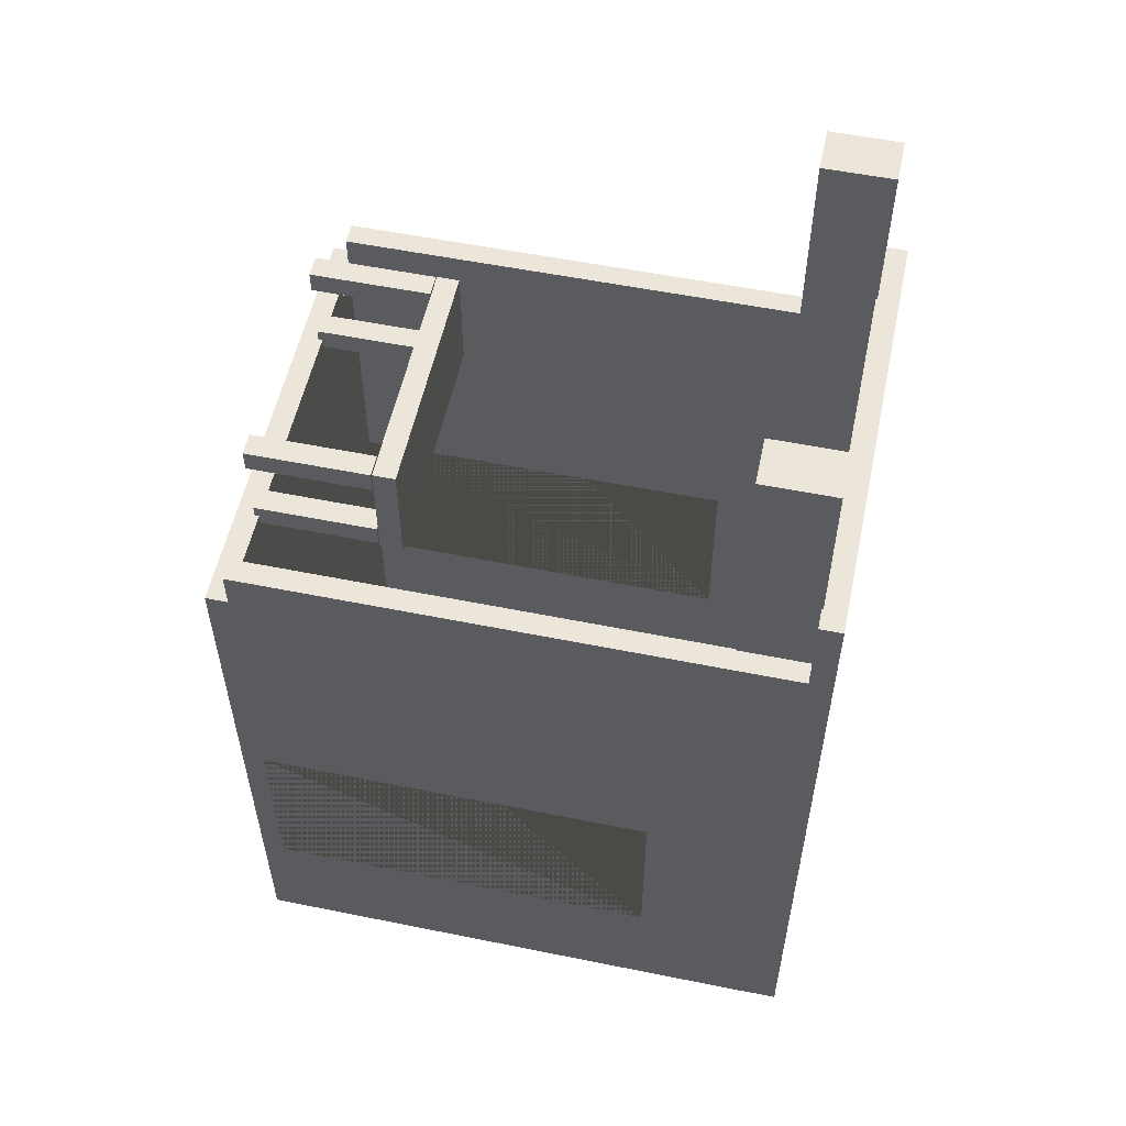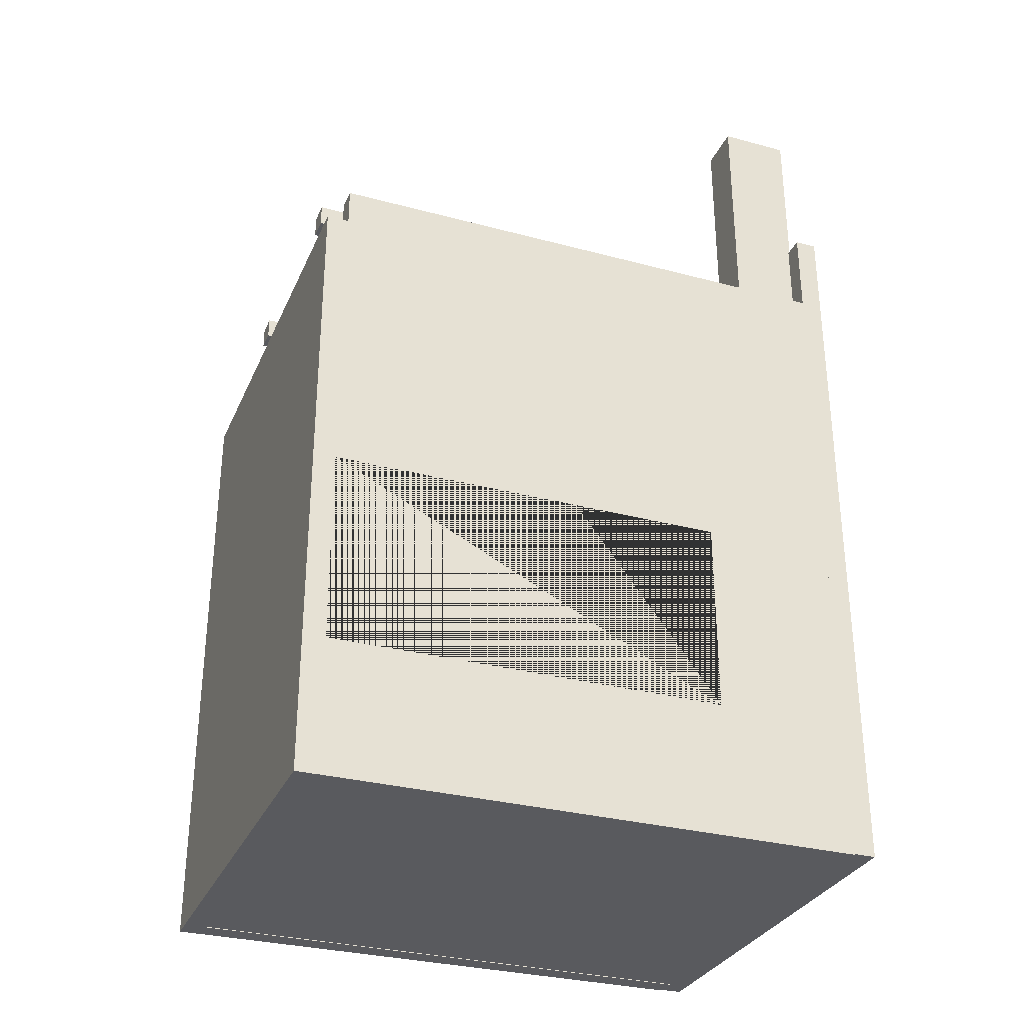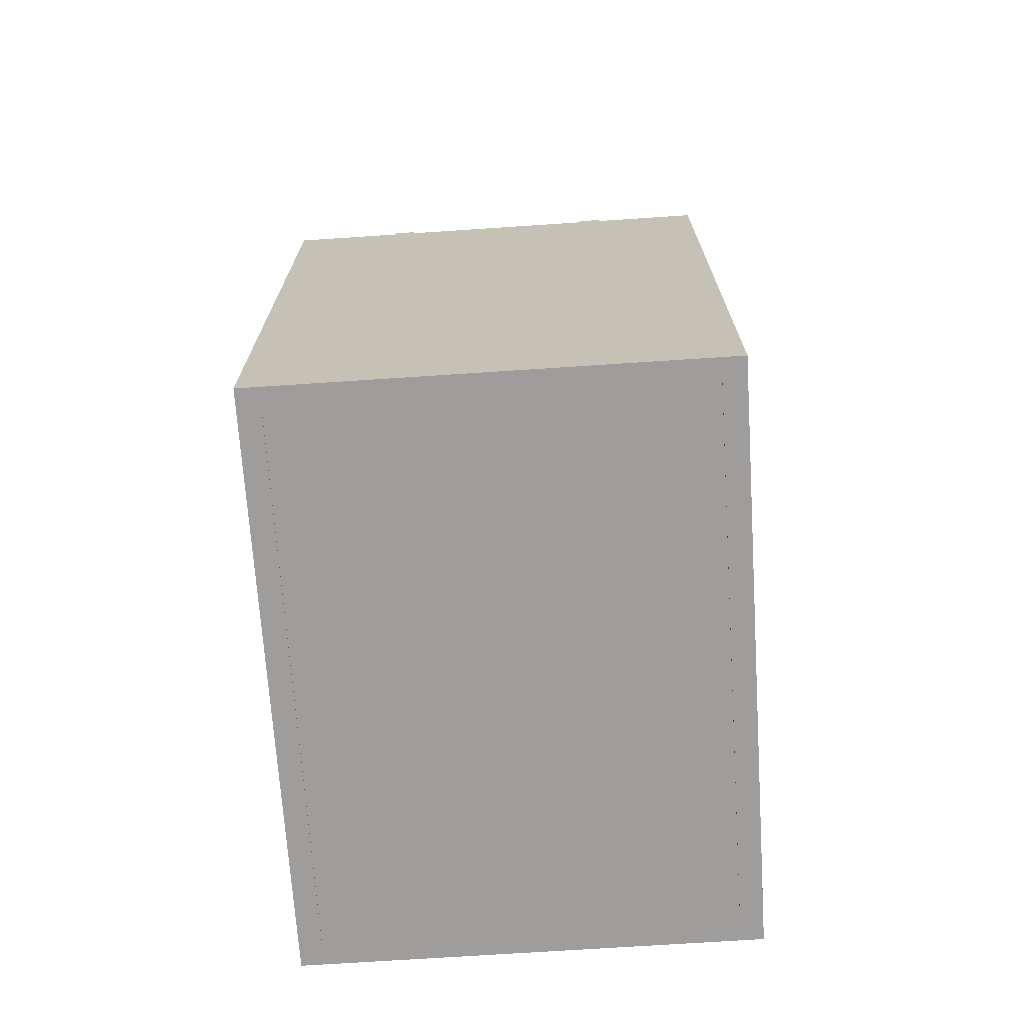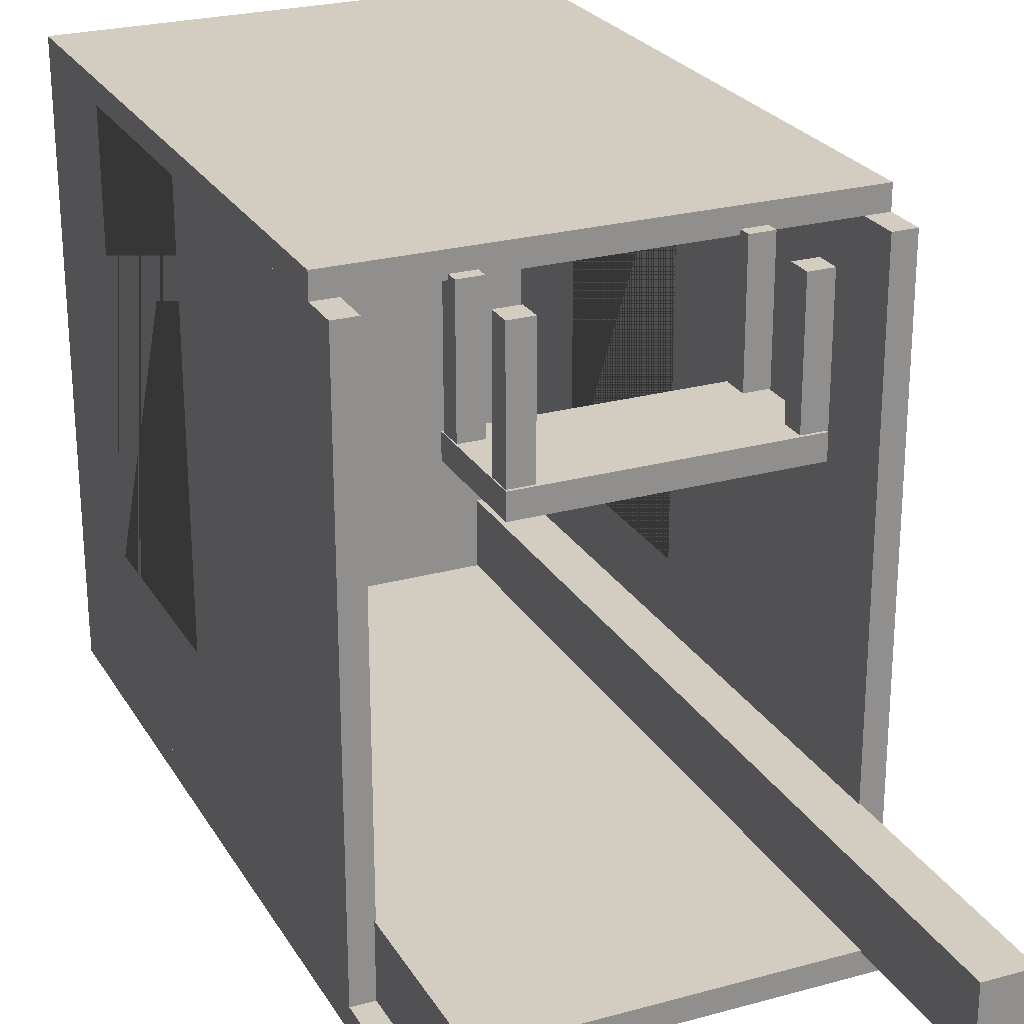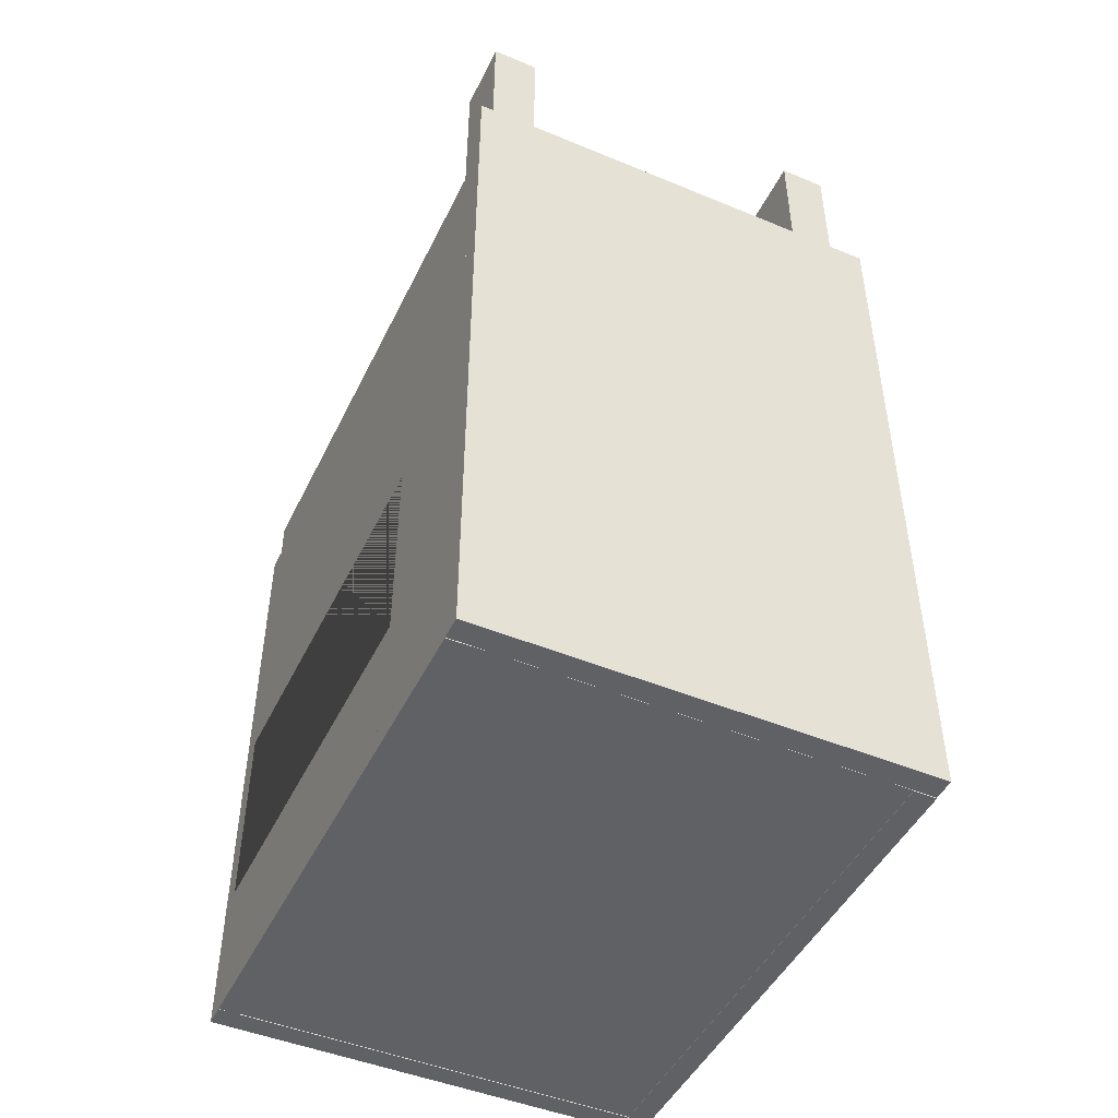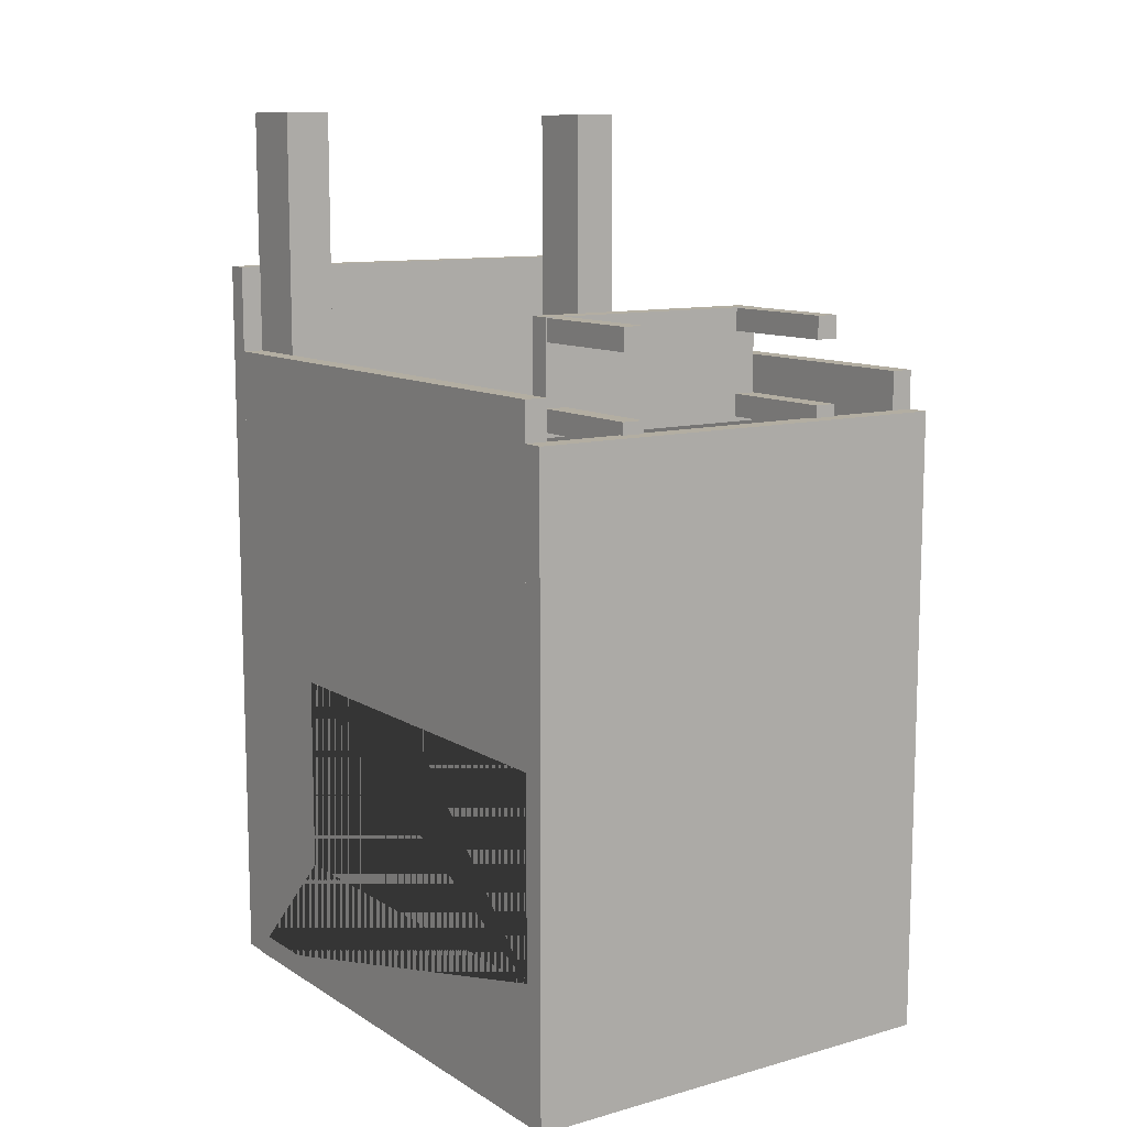
<metadata>
{"format":"obj","ext":"obj","renderer":"f3d","projection":"perspective","resolution":1024,"background":"white","views":[{"elev":55.2,"azim":-77.9,"up":"+Z"},{"elev":-31.2,"azim":-110.8,"up":"+Z"},{"elev":-70.5,"azim":-176.1,"up":"+Z"},{"elev":24.8,"azim":-24.0,"up":"+Y"},{"elev":-47.2,"azim":-25.0,"up":"+Z"},{"elev":10.8,"azim":145.7,"up":"+Z"}]}
</metadata>
<code>
o 右
v 2.004 -4.896 1.981
v 1.996 -0.09622 1.981
v 2.004 -4.896 -3.959
v 1.997 -0.09622 -3.959
v 1.804 -4.897 1.981
v 1.796 -0.09654 1.981
v 1.804 -4.897 -3.959
v 1.797 -0.09654 -3.959
v 1.802 -3.697 -0.9782
v 1.802 -3.697 -2.738
v 1.797 -0.09654 -2.738
v 1.797 -0.09654 -0.9782
v 2.002 -3.696 -0.9782
v 1.997 -0.09622 -2.738
v 2.002 -3.696 -2.738
v 1.997 -0.09622 -0.9782
f 1 5 7 3
f 4 3 7 8
f 10 7 5 6 8 11 12 9
f 8 7 10 11
f 6 2 4 8
f 15 3 4 14
f 14 4 2 1 3 15 13 16
f 6 5 1 2
f 10 9 13 15
f 10 15 14 11
f 12 11 14 16
f 13 9 12 16
o 右段差
v 1.393 -4.283 4.183
v 1.393 -4.283 -3.944
v 1.394 -4.911 4.183
v 1.394 -4.911 -3.944
v 1.813 -4.283 4.183
v 1.814 -4.283 -3.944
v 1.814 -4.91 4.183
v 1.815 -4.91 -3.944
f 17 18 20 19
f 19 20 24 23
f 23 24 22 21
f 21 22 18 17
f 19 23 21 17
f 24 20 18 22
o 天井
v 2.004 -5.096 2.768
v 2.004 -4.896 2.768
v 2.004 -5.096 -3.952
v 2.004 -4.896 -3.952
v -1.996 -5.103 2.768
v -1.996 -4.903 2.768
v -1.996 -5.103 -3.952
v -1.996 -4.903 -3.952
f 25 29 31 27
f 28 27 31 32
f 32 31 29 30
f 30 26 28 32
f 26 25 27 28
f 30 29 25 26
o 左
v -1.796 -4.902 1.981
v -1.804 -0.1022 1.981
v -1.796 -4.902 -3.959
v -1.803 -0.1022 -3.959
v -1.996 -4.903 1.981
v -2.004 -0.1025 1.981
v -1.996 -4.903 -3.959
v -2.003 -0.1025 -3.959
v -1.998 -3.703 -0.9783
v -1.998 -3.703 -2.738
v -2.003 -0.1025 -2.738
v -2.003 -0.1025 -0.9783
v -1.798 -3.702 -0.9783
v -1.803 -0.1022 -2.738
v -1.798 -3.702 -2.738
v -1.803 -0.1022 -0.9783
f 33 37 39 35
f 36 35 39 40
f 42 39 37 38 40 43 44 41
f 40 39 42 43
f 38 34 36 40
f 47 35 36 46
f 46 36 34 33 35 47 45 48
f 38 37 33 34
f 42 41 45 47
f 42 47 46 43
f 44 43 46 48
f 45 41 44 48
o 左段差
v -1.807 -4.288 4.183
v -1.807 -4.288 -3.944
v -1.806 -4.916 4.183
v -1.806 -4.916 -3.944
v -1.387 -4.288 4.183
v -1.386 -4.288 -3.944
v -1.386 -4.915 4.183
v -1.385 -4.915 -3.944
f 49 50 52 51
f 51 52 56 55
f 55 56 54 53
f 53 54 50 49
f 51 55 53 49
f 56 52 50 54
o 床
v 1.996 -0.09622 1.64
v 1.996 0.1038 1.64
v 1.997 -0.09622 -3.96
v 1.996 0.1038 -3.96
v -2.004 -0.1025 1.64
v -2.004 0.09748 1.64
v -2.003 -0.1025 -3.96
v -2.004 0.09748 -3.96
f 57 61 63 59
f 60 59 63 64
f 64 63 61 62
f 62 58 60 64
f 58 57 59 60
f 62 61 57 58
o 手前
v 2.004 -4.896 -3.954
v 2.004 -4.896 -3.754
v 1.997 -0.09622 -3.954
v 1.997 -0.09622 -3.754
v -1.996 -4.903 -3.954
v -1.996 -4.903 -3.754
v -2.003 -0.1025 -3.954
v -2.003 -0.1025 -3.754
f 65 69 71 67
f 68 67 71 72
f 72 71 69 70
f 70 66 68 72
f 66 65 67 68
f 70 69 65 66
o 机
v 1.098 -1.348 2.5
v 1.098 -1.148 2.5
v 1.098 -1.348 1.5
v 1.098 -1.148 1.5
v -1.102 -1.351 2.5
v -1.102 -1.151 2.5
v -1.102 -1.351 1.5
v -1.102 -1.151 1.5
f 73 77 79 75
f 76 75 79 80
f 80 79 77 78
f 78 74 76 80
f 74 73 75 76
f 78 77 73 74
o 立方体
v -1.104 -0.0611 2.296
v -1.102 -1.141 2.296
v -1.104 -0.0611 2.496
v -1.102 -1.141 2.496
v -0.9036 -0.06079 2.296
v -0.9019 -1.141 2.296
v -0.9036 -0.06079 2.496
v -0.9019 -1.141 2.496
f 81 82 84 83
f 83 84 88 87
f 87 88 86 85
f 85 86 82 81
f 83 87 85 81
f 88 84 82 86
o 立方体.001
v 0.8964 -0.05795 2.296
v 0.8981 -1.138 2.296
v 0.8964 -0.05795 2.496
v 0.8981 -1.138 2.496
v 1.096 -0.05764 2.296
v 1.098 -1.138 2.296
v 1.096 -0.05764 2.496
v 1.098 -1.138 2.496
f 89 90 92 91
f 91 92 96 95
f 95 96 94 93
f 93 94 90 89
f 91 95 93 89
f 96 92 90 94
o 立方体.002
v -1.104 -0.0611 1.546
v -1.102 -1.141 1.546
v -1.104 -0.0611 1.746
v -1.102 -1.141 1.746
v -0.9036 -0.06079 1.546
v -0.9019 -1.141 1.546
v -0.9036 -0.06079 1.746
v -0.9019 -1.141 1.746
f 97 98 100 99
f 99 100 104 103
f 103 104 102 101
f 101 102 98 97
f 99 103 101 97
f 104 100 98 102
o 立方体.003
v 0.8964 -0.05795 1.546
v 0.8981 -1.138 1.546
v 0.8964 -0.05795 1.746
v 0.8981 -1.138 1.746
v 1.096 -0.05764 1.546
v 1.098 -1.138 1.546
v 1.096 -0.05764 1.746
v 1.098 -1.138 1.746
f 105 106 108 107
f 107 108 112 111
f 111 112 110 109
f 109 110 106 105
f 107 111 109 105
f 112 108 106 110

</code>
